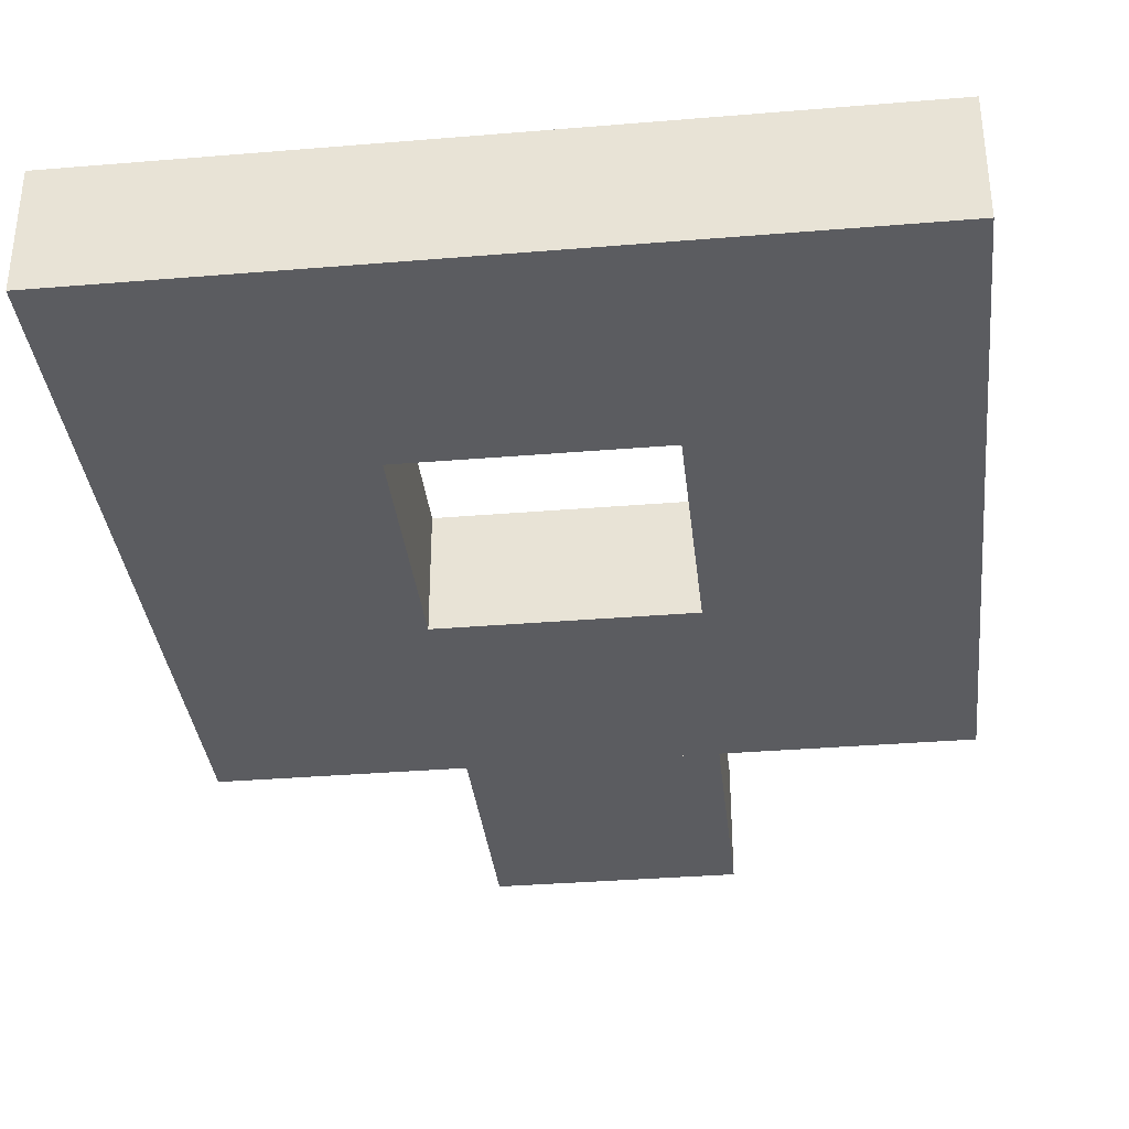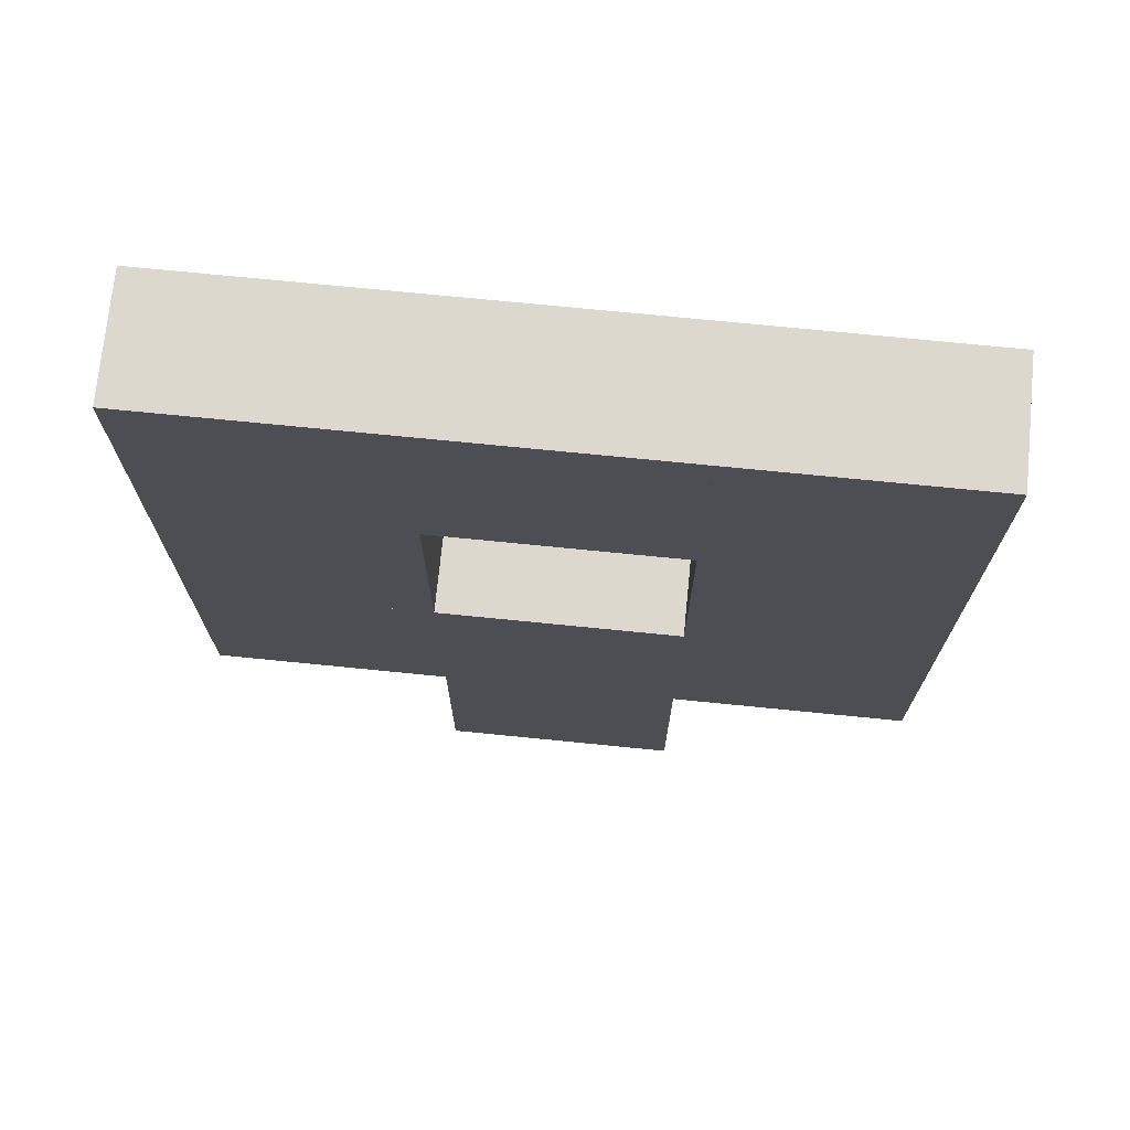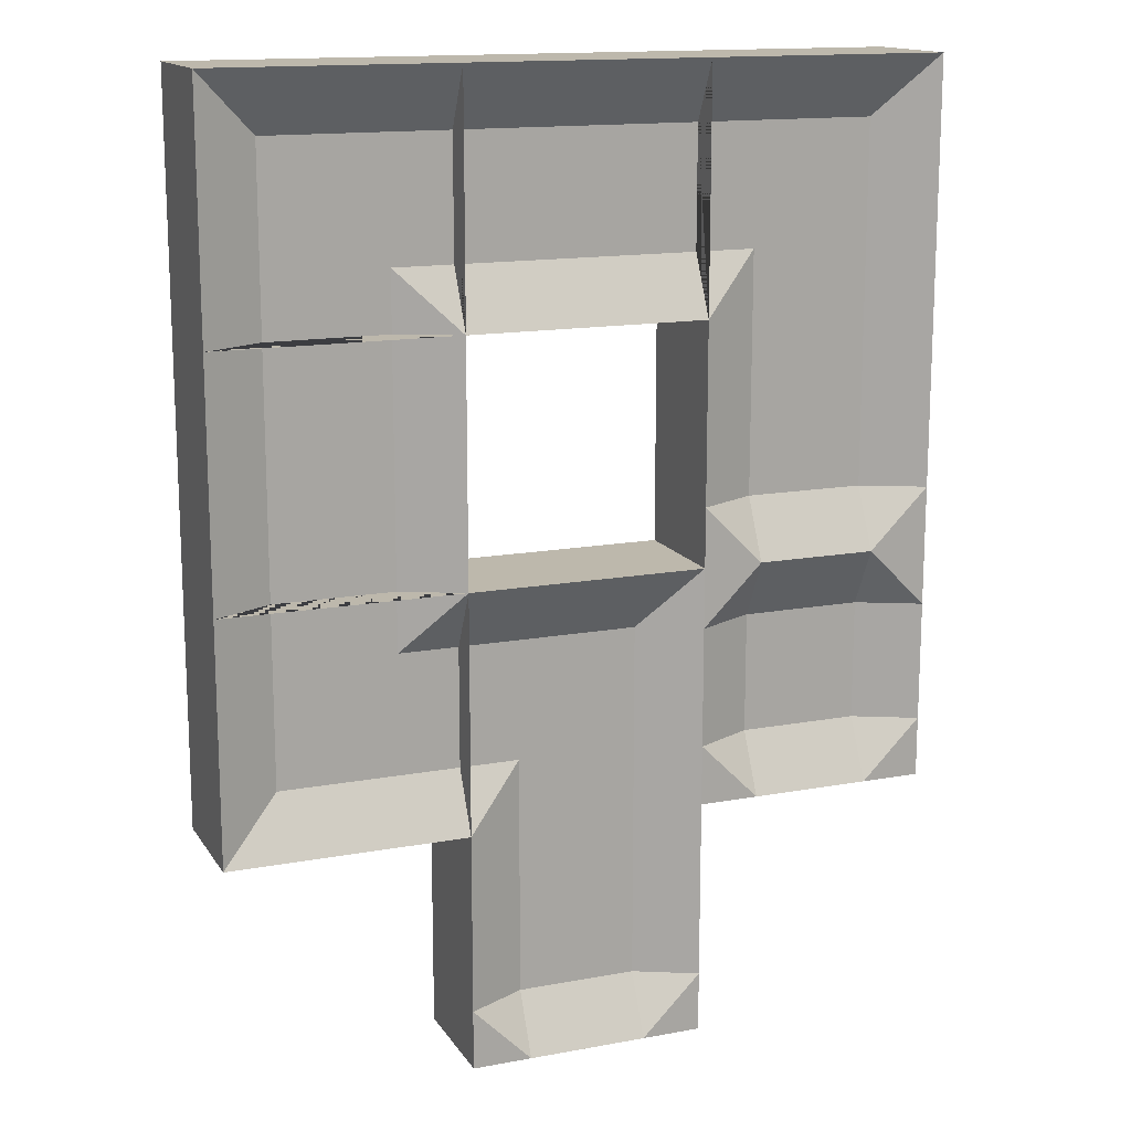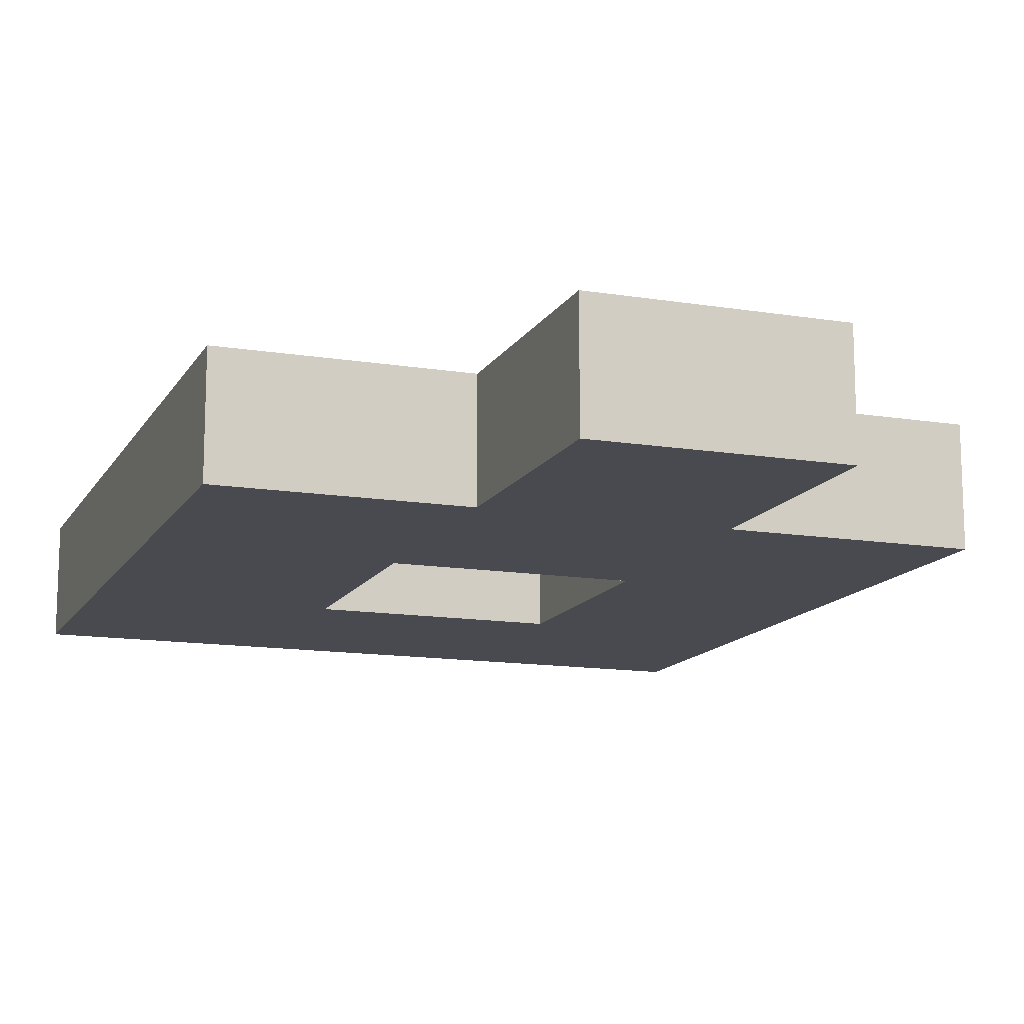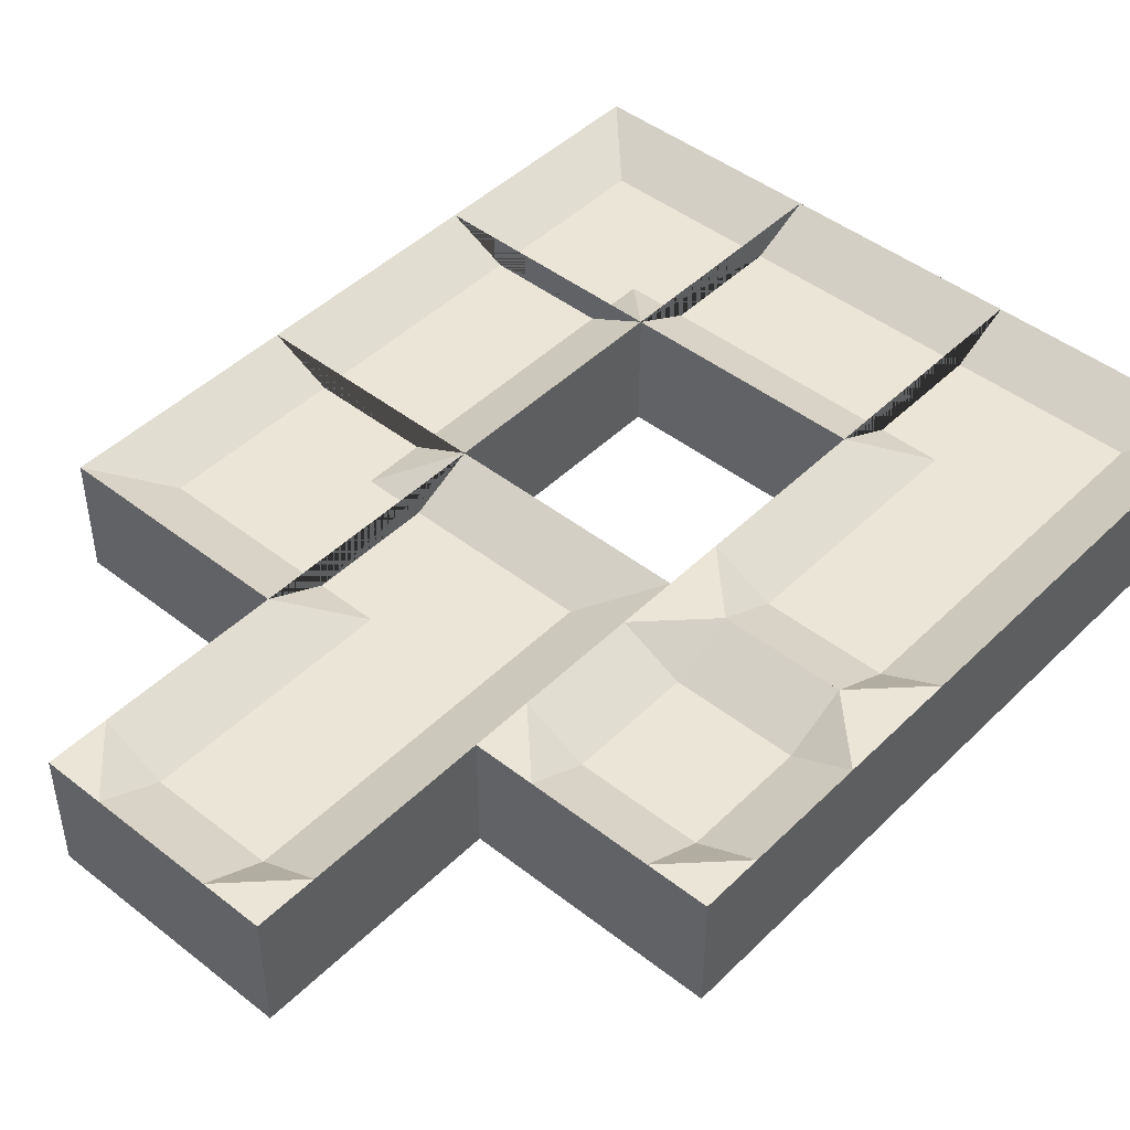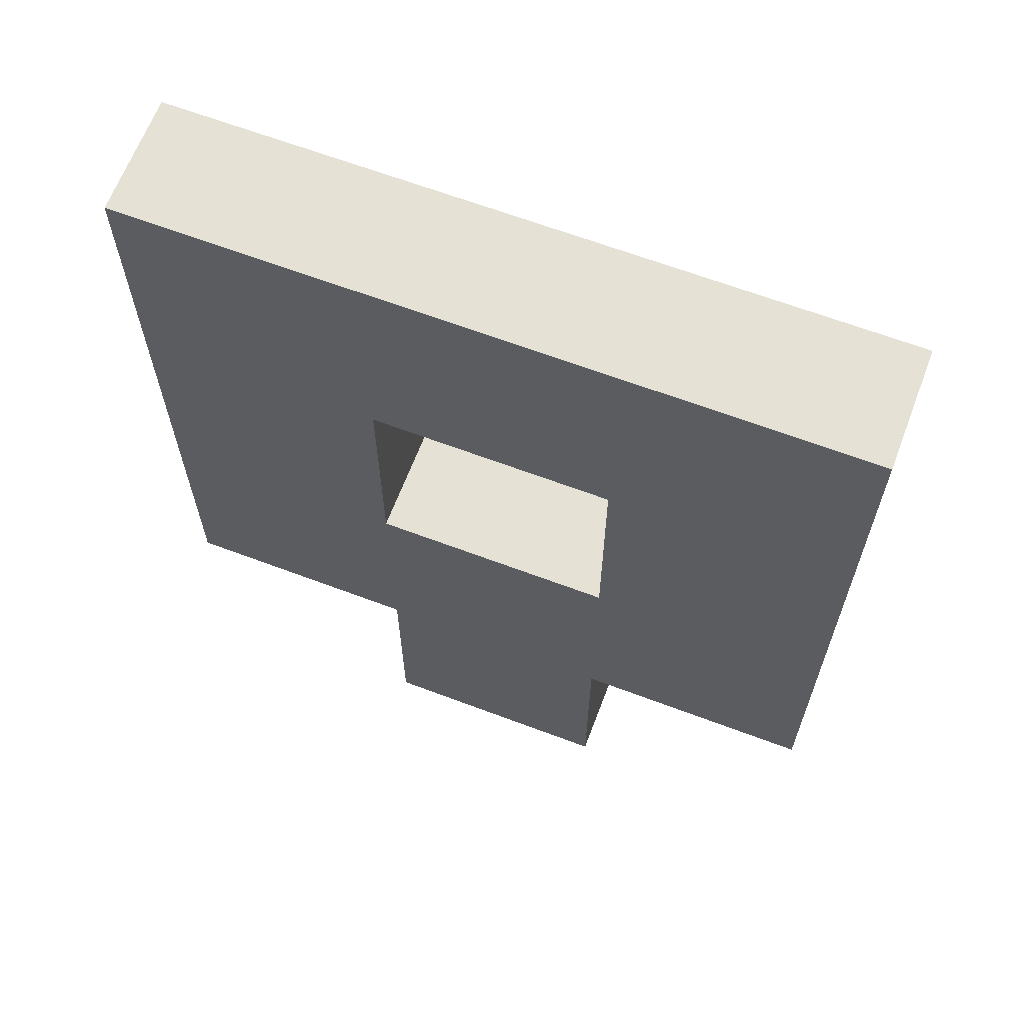
<metadata>
{"format":"obj","ext":"obj","renderer":"f3d","projection":"perspective","resolution":1024,"background":"white","views":[{"elev":-34.9,"azim":6.3,"up":"+Y"},{"elev":72.5,"azim":5.7,"up":"+Z"},{"elev":14.8,"azim":158.3,"up":"+Z"},{"elev":-13.5,"azim":159.9,"up":"+Y"},{"elev":45.8,"azim":-138.1,"up":"+Y"},{"elev":65.1,"azim":20.8,"up":"+Z"}]}
</metadata>
<code>
o foil.corner.1.1_corner.028
v 13.5 0.25 -1.5
v 15 -0.5 -3
v 15 0.5 -3
v 13 -0.5 -3
v 13 0.5 -3
v 15 -0.5 -1
v 15 0.5 -1
v 13 -0.5 -1
v 13 0.5 -1
v 15 0.25 -1.5
v 15 0.25 -2.5
v 13.5 0.25 -3
v 14.5 0.25 -3
v 14.5 0 -2.5
v 14.5 0 -2.5
v 14.5 0.25 -2.5
f 4 8 9 5
f 8 6 7 9
f 4 2 6 8
f 3 11 10 7 6 2
f 4 5 12 13 3 2
f 1 10 11 16 13 12
f 10 1 9 7
f 5 9 1 12
f 3 13 16
f 3 16 11
l 14 11
l 14 11
l 14 13
l 15 14
l 14 16
o foil.ending.1.2_ending.011
v 14.5 0.25 -4.5
v 13.5 0.25 -4.5
v 15 -0.5 -3
v 15 0.5 -3
v 15 -0.5 -5
v 15 0.5 -5
v 13 -0.5 -3
v 13 0.5 -3
v 13 -0.5 -5
v 13 0.5 -5
v 13.5 0.25 -3
v 14.5 0.25 -3
v 13.5 0.5 -5
v 14.5 0.5 -5
v 13 0.5 -4.5
v 15 0.5 -4.5
f 21 25 26 29 30 22
f 19 21 22 32 20
f 32 22 30
f 25 23 24 31 26
f 31 29 26
f 21 19 23 25
f 26 25 23 24
f 22 20 19 21
f 19 20 28 27 24 23
f 18 27 28 17
f 29 31 18
f 32 30 17
f 17 30 29 18
f 27 18 31 24
f 17 28 20 32
o foil.hole.1.3_Cube.006
v 13.5 0.25 -6.5
v 13 -0.5 -7
v 13 0.5 -7
v 13.5 0.5 -7
v 13 0.5 -6.5
v 14.5 0.25 -6.5
v 15 -0.5 -7
v 15 0.5 -7
v 14.5 0.5 -7
v 15 0.5 -6.5
v 13.5 0.25 -5.5
v 13 -0.5 -5
v 13 0.5 -5
v 13.5 0.5 -5
v 13 0.5 -5.5
v 14.5 0.25 -5.5
v 15 -0.5 -5
v 15 0.5 -5
v 14.5 0.5 -5
v 15 0.5 -5.5
f 37 36 35
f 42 40 41
f 47 45 46
f 52 51 50
f 35 36 41 40 39 34
f 40 42 52 50 49 39
f 34 44 45 47 37 35
f 45 44 49 50 51 46
f 44 34 39 49
f 37 33 36
f 42 41 38
f 37 47 43 33
f 47 46 43
f 38 33 43 48
f 42 38 48 52
f 52 48 51
f 36 33 38 41
f 46 51 48 43
o foil.through.2.1_through.006
v 15 -0.5 -3
v 15 0.5 -3
v 17 -0.5 -3
v 17 0.5 -3
v 15 -0.5 -1
v 15 0.5 -1
v 17 -0.5 -1
v 17 0.5 -1
v 17 0.25 -1.5
v 15 0.25 -1.5
v 17 0.25 -2.5
v 15 0.25 -2.5
f 53 54 56 55
f 59 60 58 57
f 56 63 61 60 59 55
f 55 59 57 53
f 54 53 57 58 62 64
f 54 64 63 56
f 60 61 62 58
f 63 64 62 61
o foil.corner.2.3_corner.029
v 15.5 0.25 -5.5
v 17 -0.5 -7
v 17 0.5 -7
v 15 -0.5 -7
v 15 0.5 -7
v 17 -0.5 -5
v 17 0.5 -5
v 15 -0.5 -5
v 15 0.5 -5
v 17 0.25 -5.5
v 17 0.25 -6.5
v 15.5 0.25 -7
v 16.5 0.25 -7
v 16.5 0 -6.5
v 16.5 0 -6.5
v 16.5 0.25 -6.5
f 68 72 73 69
f 72 70 71 73
f 68 66 70 72
f 67 75 74 71 70 66
f 68 69 76 77 67 66
f 65 74 75 80 77 76
f 74 65 73 71
f 69 73 65 76
f 67 77 80
f 67 80 75
l 78 75
l 78 75
l 78 77
l 79 78
l 78 80
o foil.ending.2.4_ending.012
v 16.5 0.25 -8.5
v 15.5 0.25 -8.5
v 17 -0.5 -7
v 17 0.5 -7
v 17 -0.5 -9
v 17 0.5 -9
v 15 -0.5 -7
v 15 0.5 -7
v 15 -0.5 -9
v 15 0.5 -9
v 15.5 0.25 -7
v 16.5 0.25 -7
v 15.5 0.5 -9
v 16.5 0.5 -9
v 15 0.5 -8.5
v 17 0.5 -8.5
f 85 89 90 93 94 86
f 83 85 86 96 84
f 96 86 94
f 89 87 88 95 90
f 95 93 90
f 85 83 87 89
f 90 89 87 88
f 86 84 83 85
f 83 84 92 91 88 87
f 82 91 92 81
f 93 95 82
f 96 94 81
f 81 94 93 82
f 91 82 95 88
f 81 92 84 96
o foil.corner.3.1_corner.030
v 18.5 0.25 -1.5
v 17 -0.5 -3
v 17 0.5 -3
v 17 -0.5 -1
v 17 0.5 -1
v 19 -0.5 -3
v 19 0.5 -3
v 19 -0.5 -1
v 19 0.5 -1
v 18.5 0.25 -3
v 17.5 0.25 -3
v 17 0.25 -1.5
v 17 0.25 -2.5
v 17.5 0 -2.5
v 17.5 0 -2.5
v 17.5 0.25 -2.5
f 100 104 105 101
f 104 102 103 105
f 100 98 102 104
f 99 107 106 103 102 98
f 100 101 108 109 99 98
f 97 106 107 112 109 108
f 106 97 105 103
f 101 105 97 108
f 99 109 112
f 99 112 107
l 110 107
l 110 107
l 110 109
l 111 110
l 110 112
o foil.through.3.2_through.007
v 19 -0.5 -5
v 19 0.5 -5
v 19 -0.5 -3
v 19 0.5 -3
v 17 -0.5 -5
v 17 0.5 -5
v 17 -0.5 -3
v 17 0.5 -3
v 17.5 0.25 -3
v 17.5 0.25 -5
v 18.5 0.25 -3
v 18.5 0.25 -5
f 113 114 116 115
f 119 120 118 117
f 116 123 121 120 119 115
f 115 119 117 113
f 114 113 117 118 122 124
f 114 124 123 116
f 120 121 122 118
f 123 124 122 121
o foil.corner.3.3_corner.031
v 18.5 0.25 -6.5
v 17 -0.5 -5
v 17 0.5 -5
v 19 -0.5 -5
v 19 0.5 -5
v 17 -0.5 -7
v 17 0.5 -7
v 19 -0.5 -7
v 19 0.5 -7
v 17 0.25 -6.5
v 17 0.25 -5.5
v 18.5 0.25 -5
v 17.5 0.25 -5
v 17.5 0 -5.5
v 17.5 0 -5.5
v 17.5 0.25 -5.5
f 128 132 133 129
f 132 130 131 133
f 128 126 130 132
f 127 135 134 131 130 126
f 128 129 136 137 127 126
f 125 134 135 140 137 136
f 134 125 133 131
f 129 133 125 136
f 127 137 140
f 127 140 135
l 138 135
l 138 135
l 138 137
l 139 138
l 138 140

</code>
